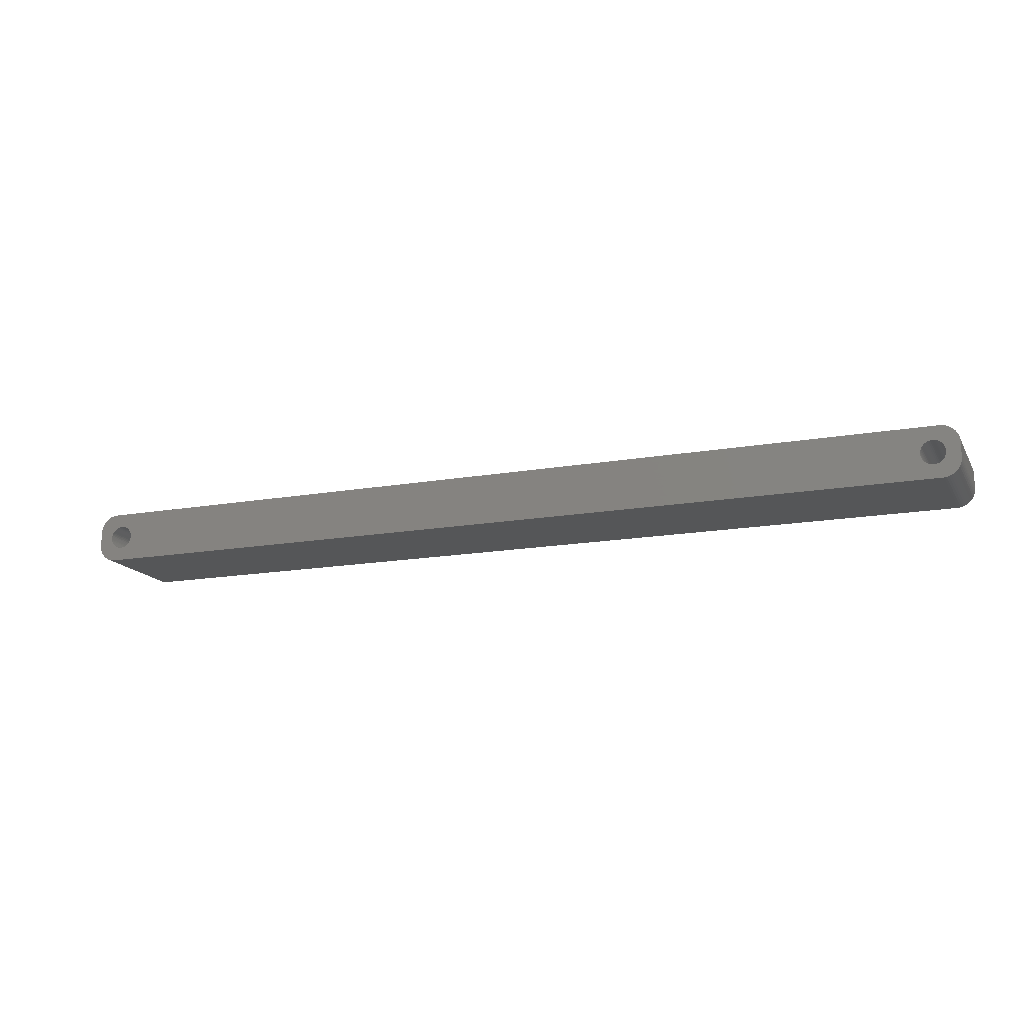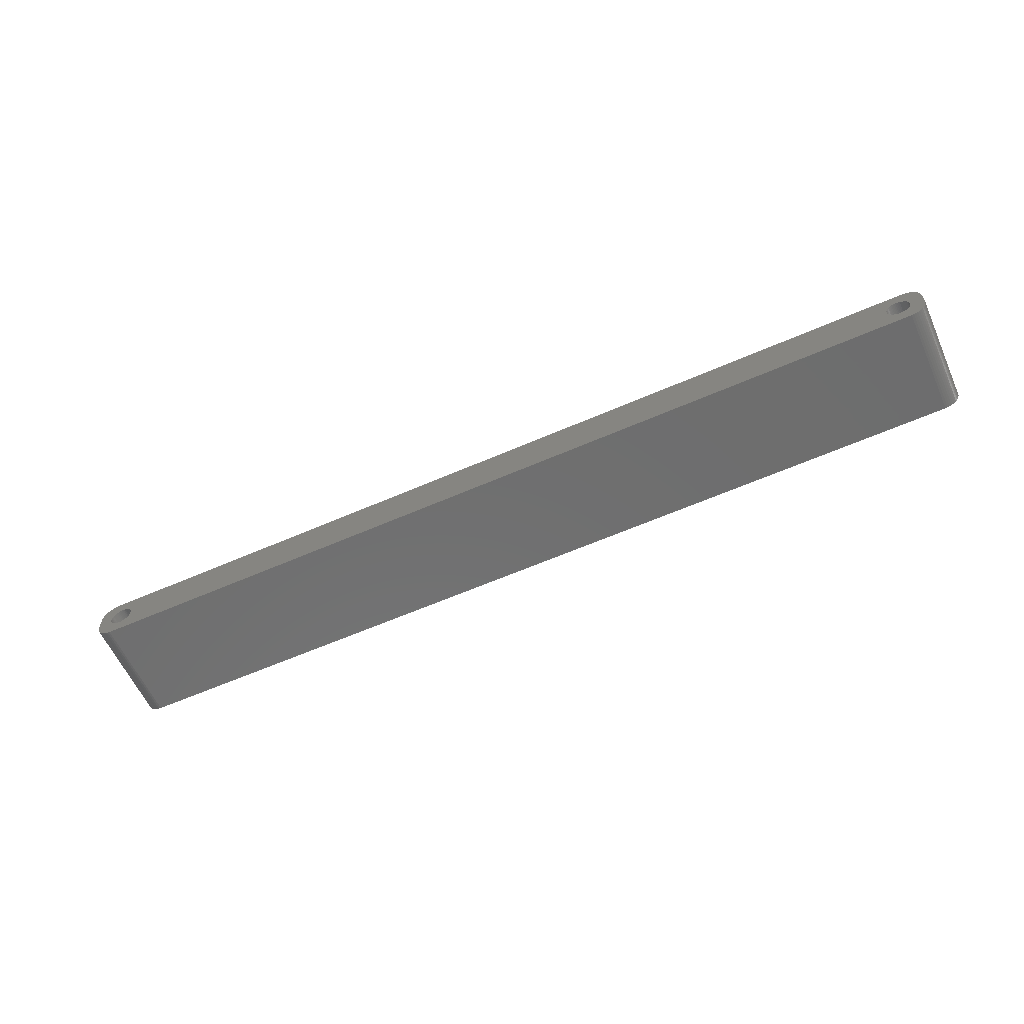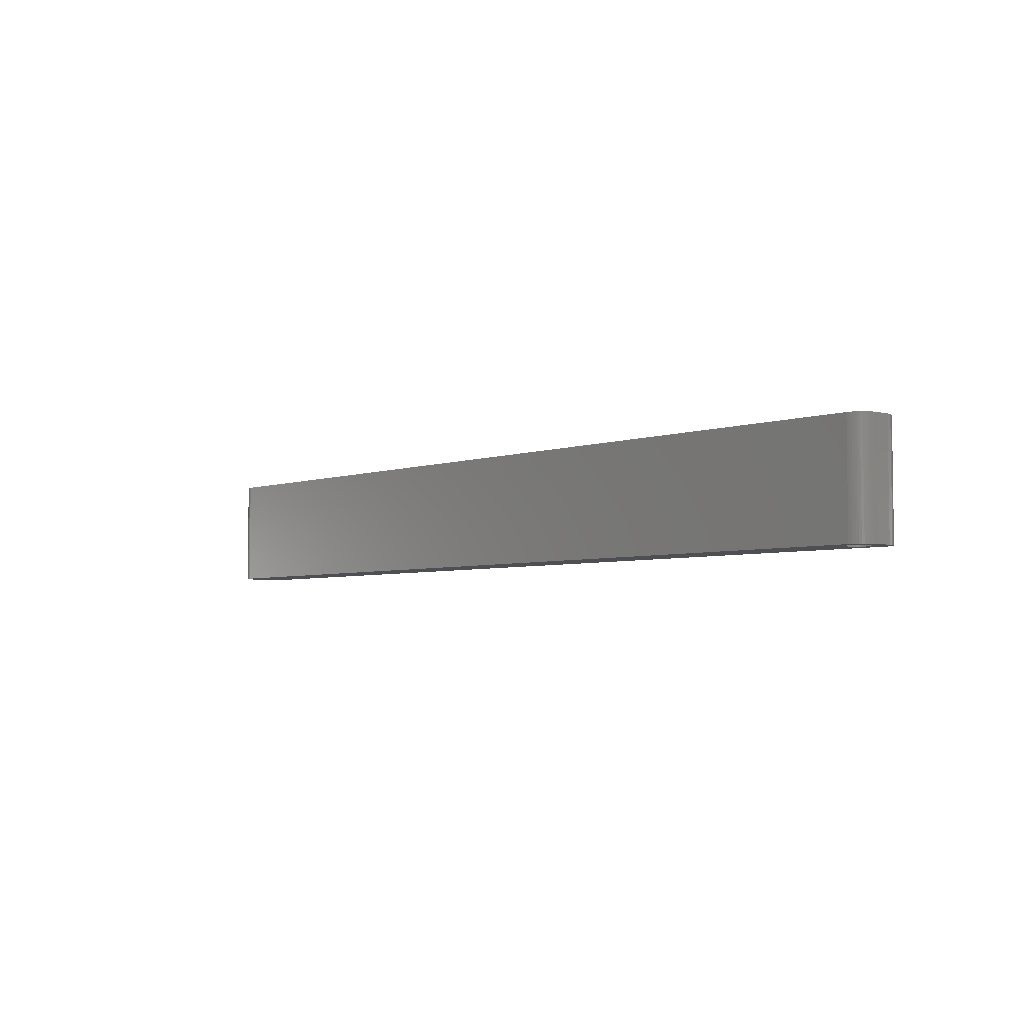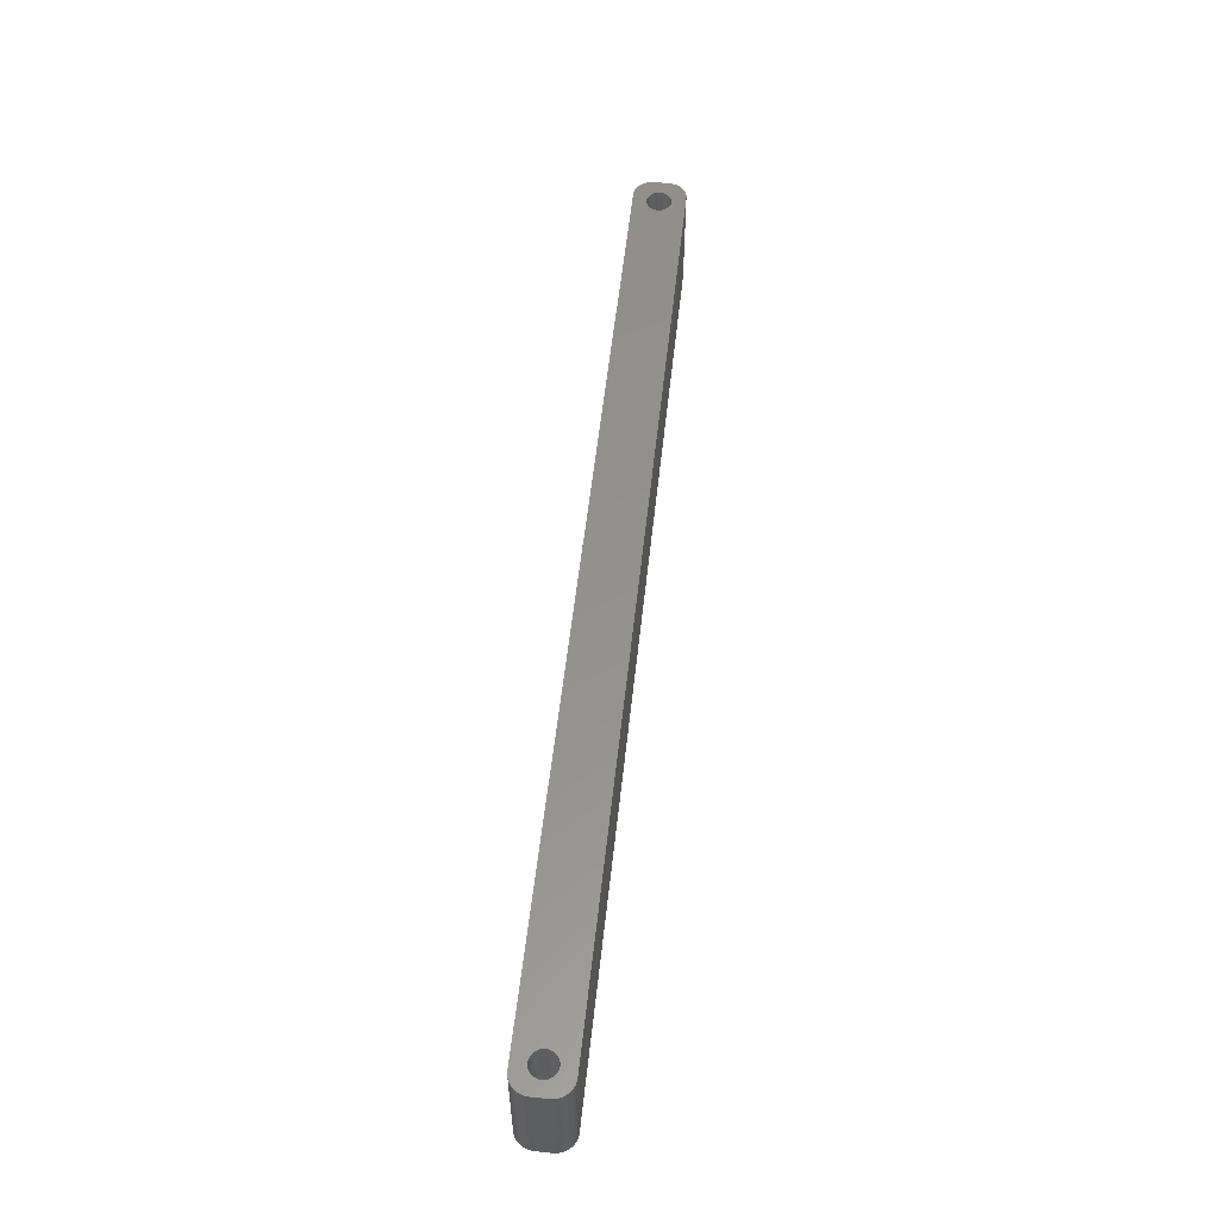
<metadata>
{"format":"stl","ext":"stl","renderer":"f3d","projection":"perspective","resolution":1024,"background":"white","views":[{"elev":-15.7,"azim":-159.4,"up":"+Y"},{"elev":-60.2,"azim":24.2,"up":"+Y"},{"elev":-4.6,"azim":48.5,"up":"+Z"},{"elev":55.5,"azim":-83.8,"up":"+Z"}]}
</metadata>
<code>
# stl→obj: 304 verts, 612 faces
v -117 1.196 0
v -117.2 1.566 30
v -117.2 1.566 0
v -117 1.196 30
v -117.4 1.91 30
v -117.4 1.91 0
v -119 3.091 0
v -118.6 2.941 30
v -119 3.091 30
v -118.6 2.941 0
v -121.4 2.941 0
v -121 3.091 30
v -121.4 2.941 30
v -121 3.091 0
v -123 1.196 30
v -122.8 1.566 0
v -122.8 1.566 30
v -123 1.196 0
v -116.9 -0.8082 0
v -116.8 -0.4073 30
v -116.8 -0.4073 0
v -116.9 -0.8082 30
v -119.8 3.244 0
v -119.4 3.192 30
v -119.8 3.244 30
v -119.4 3.192 0
v -118.3 2.744 0
v -117.9 2.504 30
v -118.3 2.744 30
v -117.9 2.504 0
v -123.2 0.4073 30
v -123.1 0.8082 0
v -123.1 0.8082 30
v -123.2 0.4073 0
v -122.6 1.91 30
v -122.4 2.225 0
v -122.4 2.225 30
v -122.6 1.91 0
v -121.7 2.744 0
v -121.7 2.744 30
v -120.6 3.192 0
v -120.2 3.244 30
v -120.6 3.192 30
v -120.2 3.244 0
v -116.8 0 0
v -116.8 0.4073 30
v -116.8 0.4073 0
v -116.8 0 30
v -117 -1.196 0
v -117 -1.196 30
v -117.9 -2.504 0
v -118.3 -2.744 30
v -117.9 -2.504 30
v -118.3 -2.744 0
v -116.9 0.8082 0
v -116.9 0.8082 30
v -117.6 2.225 30
v -117.6 2.225 0
v -123.2 0 30
v -123.2 0 0
v 123 1.196 30
v 127 2 30
v 127 2.627 30
v 123.2 0 30
v 127 -2 30
v 122.8 1.566 30
v 126.8 3.243 30
v 123.2 -0.4073 30
v 126.6 3.841 30
v 123.1 -0.8082 30
v 122.6 1.91 30
v 126.4 4.409 30
v 123 -1.196 30
v 126 4.939 30
v 127 -2.627 30
v 122.4 2.225 30
v 125.6 5.423 30
v 122.8 -1.566 30
v 125.2 5.853 30
v 126.8 -3.243 30
v 122.1 2.504 30
v 124.7 6.222 30
v 126.6 -3.841 30
v 124.1 6.524 30
v 122.6 -1.91 30
v 121.7 2.744 30
v 123.5 6.755 30
v 126.4 -4.409 30
v 126 -4.939 30
v 123.2 0.4073 30
v 123.1 0.8082 30
v 122.9 6.911 30
v 121.4 2.941 30
v 122.3 6.99 30
v 121 3.091 30
v 120.6 3.192 30
v 120.2 3.244 30
v 119.8 3.244 30
v 119.4 3.192 30
v 119 3.091 30
v 118.6 2.941 30
v 118.3 2.744 30
v 117.9 2.504 30
v 117.6 2.225 30
v 116.8 0.4073 30
v 116.8 0 30
v 116.9 0.8082 30
v 117 1.196 30
v 117.2 1.566 30
v 117.4 1.91 30
v -122.3 6.99 30
v -122.9 6.911 30
v -123.5 6.755 30
v -124.1 6.524 30
v -122.1 2.504 30
v -124.7 6.222 30
v -125.2 5.853 30
v -125.6 5.423 30
v -126 4.939 30
v 122.4 -2.225 30
v 125.6 -5.423 30
v 125.2 -5.853 30
v 122.1 -2.504 30
v 124.7 -6.222 30
v 124.1 -6.524 30
v 121.7 -2.744 30
v 123.5 -6.755 30
v 122.9 -6.911 30
v 121.4 -2.941 30
v 122.3 -6.99 30
v 121 -3.091 30
v 120.6 -3.192 30
v 120.2 -3.244 30
v 119.8 -3.244 30
v 119.4 -3.192 30
v 119 -3.091 30
v 118.6 -2.941 30
v 118.3 -2.744 30
v 117.9 -2.504 30
v 117.6 -2.225 30
v 116.8 -0.4073 30
v 116.9 -0.8082 30
v 117 -1.196 30
v 117.2 -1.566 30
v -117.2 -1.566 30
v 117.4 -1.91 30
v -117.4 -1.91 30
v -117.6 -2.225 30
v -122.3 -6.99 30
v -118.6 -2.941 30
v -119 -3.091 30
v -119.4 -3.192 30
v -119.8 -3.244 30
v -120.2 -3.244 30
v -120.6 -3.192 30
v -121 -3.091 30
v -121.4 -2.941 30
v -122.9 -6.911 30
v -121.7 -2.744 30
v -124.1 -6.524 30
v -122.1 -2.504 30
v -125.2 -5.853 30
v -122.4 -2.225 30
v -126 -4.939 30
v -122.6 -1.91 30
v -126.6 -3.841 30
v -122.8 -1.566 30
v -127 -2.627 30
v -123 -1.196 30
v -127 -2 30
v -123.1 -0.8082 30
v -123.2 -0.4073 30
v -123.5 -6.755 30
v -126.4 4.409 30
v -126.6 3.841 30
v -127 2 30
v -126.8 3.243 30
v -127 2.627 30
v -124.7 -6.222 30
v -125.6 -5.423 30
v -126.4 -4.409 30
v -126.8 -3.243 30
v -122.1 2.504 0
v -117.4 -1.91 0
v -117.2 -1.566 0
v -119.8 -3.244 0
v -120.2 -3.244 0
v -123.1 -0.8082 0
v -123 -1.196 0
v -122.8 -1.566 0
v -119.4 -3.192 0
v -121 -3.091 0
v -121.4 -2.941 0
v 123 -1.196 0
v 127 -2 0
v 127 -2.627 0
v 123.2 0 0
v 127 2 0
v 122.8 -1.566 0
v 126.8 -3.243 0
v 123.2 0.4073 0
v 126.6 -3.841 0
v 123.1 0.8082 0
v 122.6 -1.91 0
v 126.4 -4.409 0
v 123 1.196 0
v 126 -4.939 0
v 127 2.627 0
v 122.4 -2.225 0
v 125.6 -5.423 0
v 122.8 1.566 0
v 125.2 -5.853 0
v 126.8 3.243 0
v 122.1 -2.504 0
v 124.7 -6.222 0
v 126.6 3.841 0
v 124.1 -6.524 0
v 122.6 1.91 0
v 121.7 -2.744 0
v 123.5 -6.755 0
v 126.4 4.409 0
v 126 4.939 0
v 123.2 -0.4073 0
v 123.1 -0.8082 0
v 122.9 -6.911 0
v 121.4 -2.941 0
v 122.3 -6.99 0
v 121 -3.091 0
v 120.6 -3.192 0
v 120.2 -3.244 0
v 119.8 -3.244 0
v 119.4 -3.192 0
v 119 -3.091 0
v 118.6 -2.941 0
v 118.3 -2.744 0
v 117.9 -2.504 0
v 117.6 -2.225 0
v 116.8 -0.4073 0
v 116.8 0 0
v 116.9 -0.8082 0
v 117 -1.196 0
v 117.2 -1.566 0
v 117.4 -1.91 0
v -117.6 -2.225 0
v -122.3 -6.99 0
v -118.6 -2.941 0
v -119 -3.091 0
v -120.6 -3.192 0
v -122.9 -6.911 0
v -121.7 -2.744 0
v -123.5 -6.755 0
v -124.1 -6.524 0
v -122.1 -2.504 0
v -124.7 -6.222 0
v -125.2 -5.853 0
v -122.4 -2.225 0
v -125.6 -5.423 0
v -126 -4.939 0
v -122.6 -1.91 0
v 122.4 2.225 0
v 125.6 5.423 0
v 125.2 5.853 0
v 122.1 2.504 0
v 124.7 6.222 0
v 124.1 6.524 0
v 121.7 2.744 0
v 123.5 6.755 0
v 122.9 6.911 0
v 121.4 2.941 0
v 122.3 6.99 0
v 121 3.091 0
v 120.6 3.192 0
v 120.2 3.244 0
v 119.8 3.244 0
v 119.4 3.192 0
v 119 3.091 0
v 118.6 2.941 0
v 118.3 2.744 0
v 117.9 2.504 0
v 117.6 2.225 0
v 116.8 0.4073 0
v 116.9 0.8082 0
v 117 1.196 0
v 117.2 1.566 0
v 117.4 1.91 0
v -122.3 6.99 0
v -122.9 6.911 0
v -124.1 6.524 0
v -125.2 5.853 0
v -126 4.939 0
v -126.6 3.841 0
v -127 2.627 0
v -127 2 0
v -123.5 6.755 0
v -126.4 -4.409 0
v -126.6 -3.841 0
v -127 -2 0
v -126.8 -3.243 0
v -127 -2.627 0
v -124.7 6.222 0
v -125.6 5.423 0
v -123.2 -0.4073 0
v -126.4 4.409 0
v -126.8 3.243 0
f 1 2 3
f 2 1 4
f 3 5 6
f 5 3 2
f 7 8 9
f 8 7 10
f 11 12 13
f 12 11 14
f 15 16 17
f 16 15 18
f 19 20 21
f 20 19 22
f 23 24 25
f 24 23 26
f 27 28 29
f 28 27 30
f 31 32 33
f 32 31 34
f 35 36 37
f 36 35 38
f 39 13 40
f 13 39 11
f 41 42 43
f 42 41 44
f 45 46 47
f 46 45 48
f 49 22 19
f 22 49 50
f 51 52 53
f 52 51 54
f 55 4 1
f 4 55 56
f 30 57 28
f 57 30 58
f 44 25 42
f 25 44 23
f 26 9 24
f 9 26 7
f 10 29 8
f 29 10 27
f 59 34 31
f 34 59 60
f 61 62 63
f 62 64 65
f 66 63 67
f 68 65 64
f 66 67 69
f 70 65 68
f 71 69 72
f 73 65 70
f 71 72 74
f 65 73 75
f 76 74 77
f 78 75 73
f 76 77 79
f 75 78 80
f 81 79 82
f 80 78 83
f 81 82 84
f 85 83 78
f 86 84 87
f 83 85 88
f 88 85 89
f 62 90 64
f 62 91 90
f 62 61 91
f 86 87 92
f 63 66 61
f 69 71 66
f 74 76 71
f 93 92 94
f 79 81 76
f 84 86 81
f 92 93 86
f 94 95 93
f 94 96 95
f 94 97 96
f 94 98 97
f 94 99 98
f 94 100 99
f 94 101 100
f 94 102 101
f 94 103 102
f 94 104 103
f 105 48 106
f 46 105 107
f 56 107 108
f 4 108 109
f 2 109 110
f 5 110 104
f 57 104 94
f 105 46 48
f 107 56 46
f 108 4 56
f 109 2 4
f 110 5 2
f 104 57 5
f 111 57 94
f 57 111 28
f 28 111 29
f 29 111 8
f 8 111 9
f 9 111 24
f 24 111 25
f 25 111 42
f 111 43 42
f 111 12 43
f 111 13 12
f 112 13 111
f 13 112 40
f 113 40 112
f 114 40 113
f 40 114 115
f 116 115 114
f 117 115 116
f 115 117 37
f 118 37 117
f 119 37 118
f 37 119 35
f 120 89 85
f 89 120 121
f 121 120 122
f 123 122 120
f 122 123 124
f 124 123 125
f 126 125 123
f 125 126 127
f 127 126 128
f 129 128 126
f 128 129 130
f 131 130 129
f 132 130 131
f 133 130 132
f 134 130 133
f 135 130 134
f 136 130 135
f 137 130 136
f 138 130 137
f 139 130 138
f 140 130 139
f 48 141 106
f 20 141 48
f 141 20 142
f 22 142 20
f 142 22 143
f 50 143 22
f 143 50 144
f 145 144 50
f 144 145 146
f 147 146 145
f 146 147 140
f 148 140 147
f 140 148 130
f 149 148 53
f 149 53 52
f 149 52 150
f 149 150 151
f 149 151 152
f 149 152 153
f 149 153 154
f 148 149 130
f 155 149 154
f 156 149 155
f 157 149 156
f 158 157 159
f 160 159 161
f 162 161 163
f 164 163 165
f 166 165 167
f 157 158 149
f 168 167 169
f 170 169 171
f 170 171 172
f 170 172 59
f 159 173 158
f 174 35 119
f 175 35 174
f 170 59 176
f 35 175 17
f 169 170 168
f 177 17 175
f 159 160 173
f 178 17 177
f 161 179 160
f 17 178 15
f 161 162 179
f 176 15 178
f 163 180 162
f 15 176 33
f 163 164 180
f 33 176 31
f 165 181 164
f 31 176 59
f 165 166 181
f 167 182 166
f 167 168 182
f 33 18 15
f 18 33 32
f 17 38 35
f 38 17 16
f 14 43 12
f 43 14 41
f 183 40 115
f 40 183 39
f 36 115 37
f 115 36 183
f 184 145 185
f 145 184 147
f 186 154 153
f 154 186 187
f 169 188 171
f 188 169 189
f 167 189 169
f 189 167 190
f 191 153 152
f 153 191 186
f 47 56 55
f 56 47 46
f 6 57 58
f 57 6 5
f 21 48 45
f 48 21 20
f 192 157 156
f 157 192 193
f 194 195 196
f 195 197 198
f 199 196 200
f 201 198 197
f 199 200 202
f 203 198 201
f 204 202 205
f 206 198 203
f 204 205 207
f 198 206 208
f 209 207 210
f 211 208 206
f 209 210 212
f 208 211 213
f 214 212 215
f 213 211 216
f 214 215 217
f 218 216 211
f 219 217 220
f 216 218 221
f 221 218 222
f 195 223 197
f 195 224 223
f 195 194 224
f 219 220 225
f 196 199 194
f 202 204 199
f 207 209 204
f 226 225 227
f 212 214 209
f 217 219 214
f 225 226 219
f 227 228 226
f 227 229 228
f 227 230 229
f 227 231 230
f 227 232 231
f 227 233 232
f 227 234 233
f 227 235 234
f 227 236 235
f 227 237 236
f 238 45 239
f 21 238 240
f 19 240 241
f 49 241 242
f 185 242 243
f 184 243 237
f 244 237 227
f 238 21 45
f 240 19 21
f 241 49 19
f 242 185 49
f 243 184 185
f 237 244 184
f 245 244 227
f 244 245 51
f 51 245 54
f 54 245 246
f 246 245 247
f 247 245 191
f 191 245 186
f 186 245 187
f 245 248 187
f 245 192 248
f 245 193 192
f 249 193 245
f 193 249 250
f 251 250 249
f 252 250 251
f 250 252 253
f 254 253 252
f 255 253 254
f 253 255 256
f 257 256 255
f 258 256 257
f 256 258 259
f 260 222 218
f 222 260 261
f 261 260 262
f 263 262 260
f 262 263 264
f 264 263 265
f 266 265 263
f 265 266 267
f 267 266 268
f 269 268 266
f 268 269 270
f 271 270 269
f 272 270 271
f 273 270 272
f 274 270 273
f 275 270 274
f 276 270 275
f 277 270 276
f 278 270 277
f 279 270 278
f 280 270 279
f 45 281 239
f 47 281 45
f 281 47 282
f 55 282 47
f 282 55 283
f 1 283 55
f 283 1 284
f 3 284 1
f 284 3 285
f 6 285 3
f 285 6 280
f 58 280 6
f 280 58 270
f 286 58 30
f 286 30 27
f 286 27 10
f 286 10 7
f 286 7 26
f 286 26 23
f 286 23 44
f 58 286 270
f 41 286 44
f 14 286 41
f 11 286 14
f 287 11 39
f 288 39 183
f 289 183 36
f 290 36 38
f 291 38 16
f 11 287 286
f 292 16 18
f 293 18 32
f 293 32 34
f 293 34 60
f 39 294 287
f 295 259 258
f 296 259 295
f 293 60 297
f 259 296 190
f 18 293 292
f 298 190 296
f 39 288 294
f 299 190 298
f 183 300 288
f 190 299 189
f 183 289 300
f 297 189 299
f 36 301 289
f 189 297 188
f 36 290 301
f 188 297 302
f 38 303 290
f 302 297 60
f 38 291 303
f 16 304 291
f 16 292 304
f 247 152 151
f 152 247 191
f 54 150 52
f 150 54 246
f 244 53 148
f 53 244 51
f 185 50 49
f 50 185 145
f 250 161 159
f 161 250 253
f 248 156 155
f 156 248 192
f 187 155 154
f 155 187 248
f 163 259 165
f 259 163 256
f 253 163 161
f 163 253 256
f 171 302 172
f 302 171 188
f 172 60 59
f 60 172 302
f 244 147 184
f 147 244 148
f 193 159 157
f 159 193 250
f 165 190 167
f 190 165 259
f 246 151 150
f 151 246 247
f 203 61 206
f 61 203 91
f 197 90 201
f 90 197 64
f 274 97 98
f 97 274 273
f 263 76 81
f 76 263 260
f 110 280 104
f 280 110 285
f 278 101 102
f 101 278 277
f 140 243 146
f 243 140 237
f 206 66 211
f 66 206 61
f 211 71 218
f 71 211 66
f 271 93 95
f 93 271 269
f 272 95 96
f 95 272 271
f 266 81 86
f 81 266 263
f 107 283 108
f 283 107 282
f 108 284 109
f 284 108 283
f 106 281 105
f 281 106 239
f 279 102 103
f 102 279 278
f 226 131 129
f 131 226 228
f 209 85 204
f 85 209 120
f 214 126 123
f 126 214 219
f 204 78 199
f 78 204 85
f 235 139 138
f 139 235 236
f 232 136 135
f 136 232 233
f 146 242 144
f 242 146 243
f 141 239 106
f 239 141 238
f 275 98 99
f 98 275 274
f 276 99 100
f 99 276 275
f 229 133 132
f 133 229 230
f 228 132 131
f 132 228 229
f 209 123 120
f 123 209 214
f 194 70 224
f 70 194 73
f 223 64 197
f 64 223 68
f 231 135 134
f 135 231 232
f 234 138 137
f 138 234 235
f 230 134 133
f 134 230 231
f 236 140 139
f 140 236 237
f 144 241 143
f 241 144 242
f 142 238 141
f 238 142 240
f 201 91 203
f 91 201 90
f 218 76 260
f 76 218 71
f 273 96 97
f 96 273 272
f 269 86 93
f 86 269 266
f 109 285 110
f 285 109 284
f 105 282 107
f 282 105 281
f 280 103 104
f 103 280 279
f 277 100 101
f 100 277 276
f 219 129 126
f 129 219 226
f 224 68 223
f 68 224 70
f 199 73 194
f 73 199 78
f 233 137 136
f 137 233 234
f 143 240 142
f 240 143 241
f 297 176 293
f 176 297 170
f 299 170 297
f 170 299 168
f 270 111 94
f 111 270 286
f 245 130 149
f 130 245 227
f 217 124 125
f 124 217 215
f 293 178 292
f 178 293 176
f 88 202 83
f 202 88 205
f 254 160 179
f 160 254 252
f 252 173 160
f 173 252 251
f 257 162 180
f 162 257 255
f 65 198 62
f 198 65 195
f 83 200 80
f 200 83 202
f 69 221 72
f 221 69 216
f 67 216 69
f 216 67 213
f 261 79 77
f 79 261 262
f 265 87 84
f 87 265 267
f 267 92 87
f 92 267 268
f 268 94 92
f 94 268 270
f 288 116 114
f 116 288 300
f 287 113 112
f 113 287 294
f 296 182 298
f 182 296 166
f 257 164 258
f 164 257 180
f 295 166 296
f 166 295 181
f 251 158 173
f 158 251 249
f 255 179 162
f 179 255 254
f 75 195 65
f 195 75 196
f 215 122 124
f 122 215 212
f 121 207 89
f 207 121 210
f 220 125 127
f 125 220 217
f 227 128 130
f 128 227 225
f 74 261 77
f 261 74 222
f 72 222 74
f 222 72 221
f 262 82 79
f 82 262 264
f 264 84 82
f 84 264 265
f 286 112 111
f 112 286 287
f 294 114 113
f 114 294 288
f 292 177 304
f 177 292 178
f 304 175 291
f 175 304 177
f 298 168 299
f 168 298 182
f 258 181 295
f 181 258 164
f 249 149 158
f 149 249 245
f 80 196 75
f 196 80 200
f 212 121 122
f 121 212 210
f 89 205 88
f 205 89 207
f 225 127 128
f 127 225 220
f 289 118 117
f 118 289 301
f 303 119 290
f 119 303 174
f 290 118 301
f 118 290 119
f 291 174 303
f 174 291 175
f 63 213 67
f 213 63 208
f 62 208 63
f 208 62 198
f 300 117 116
f 117 300 289

</code>
